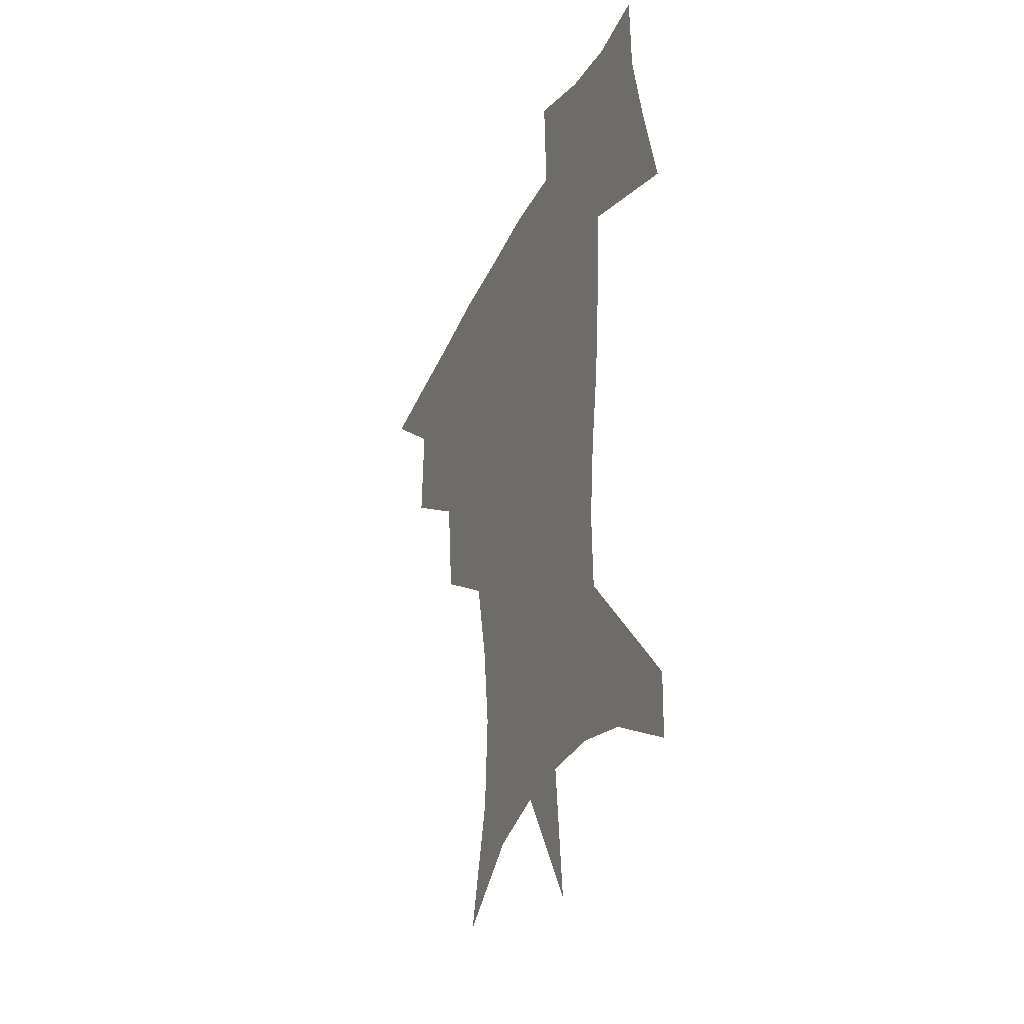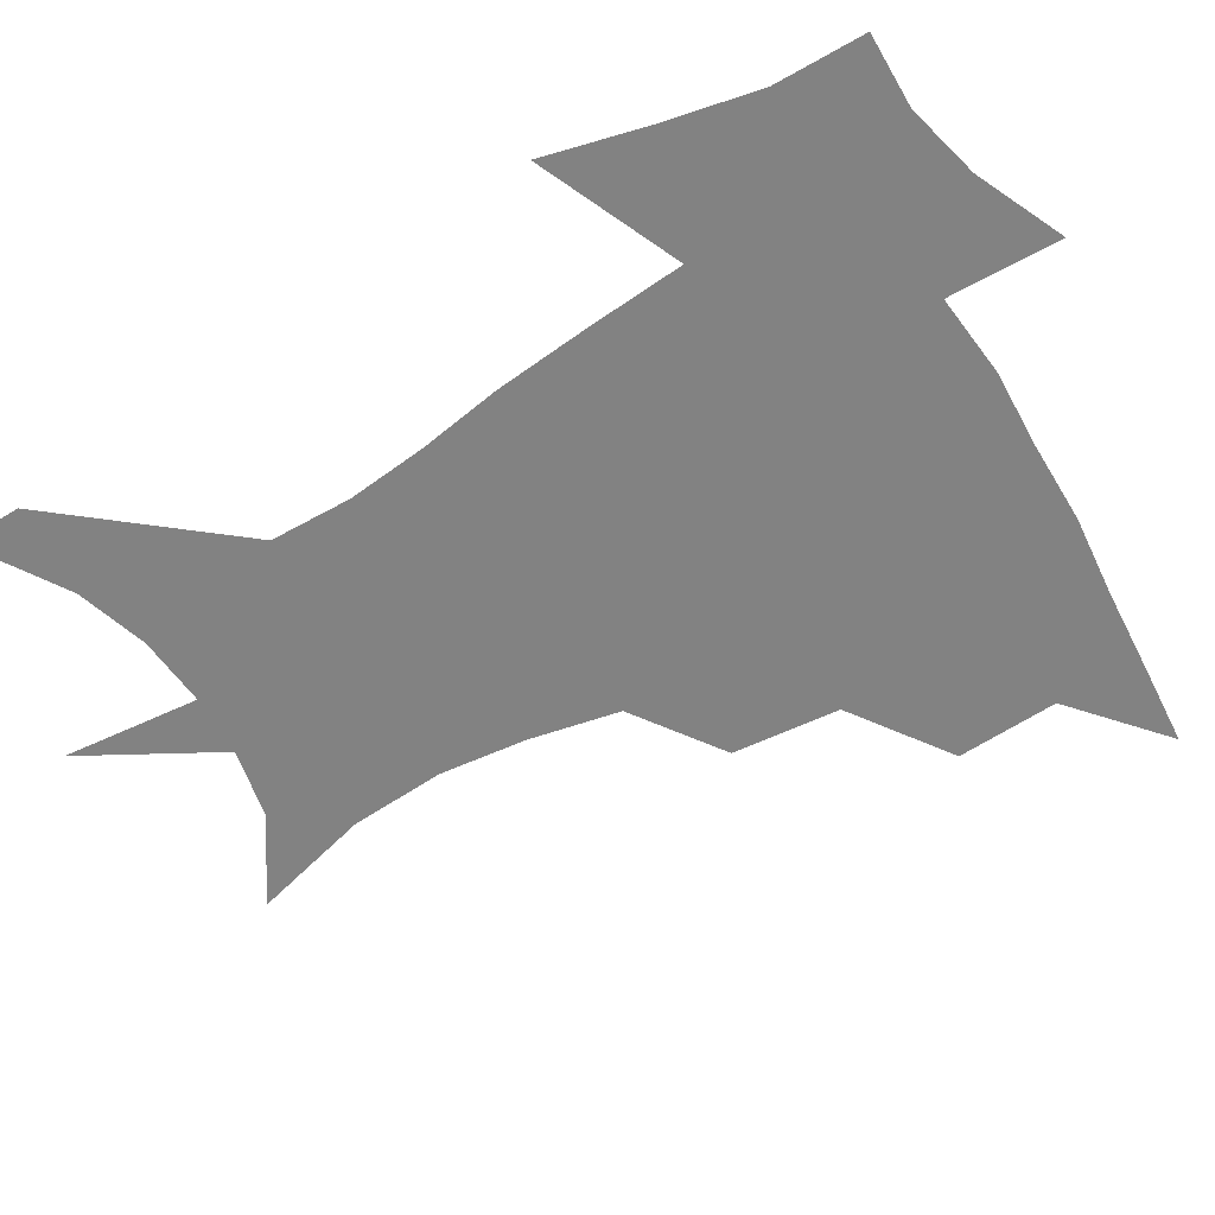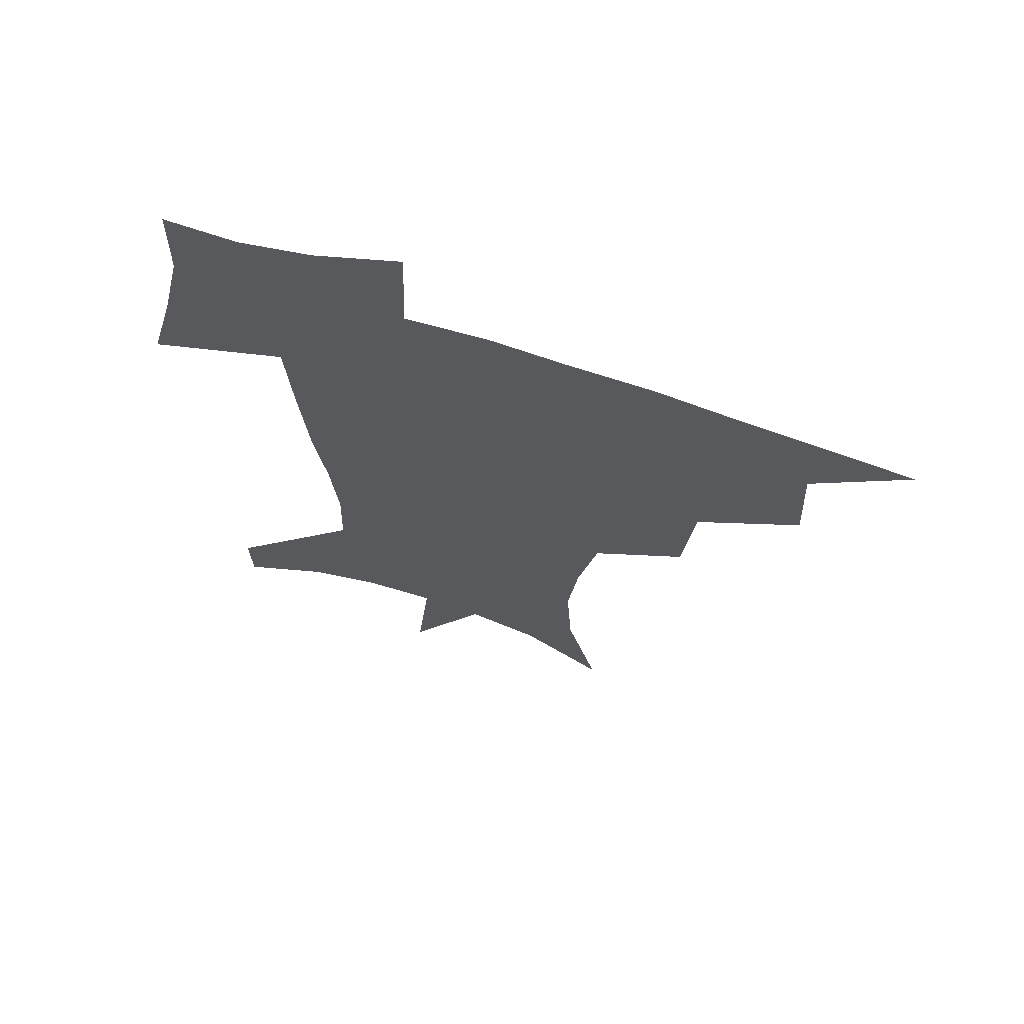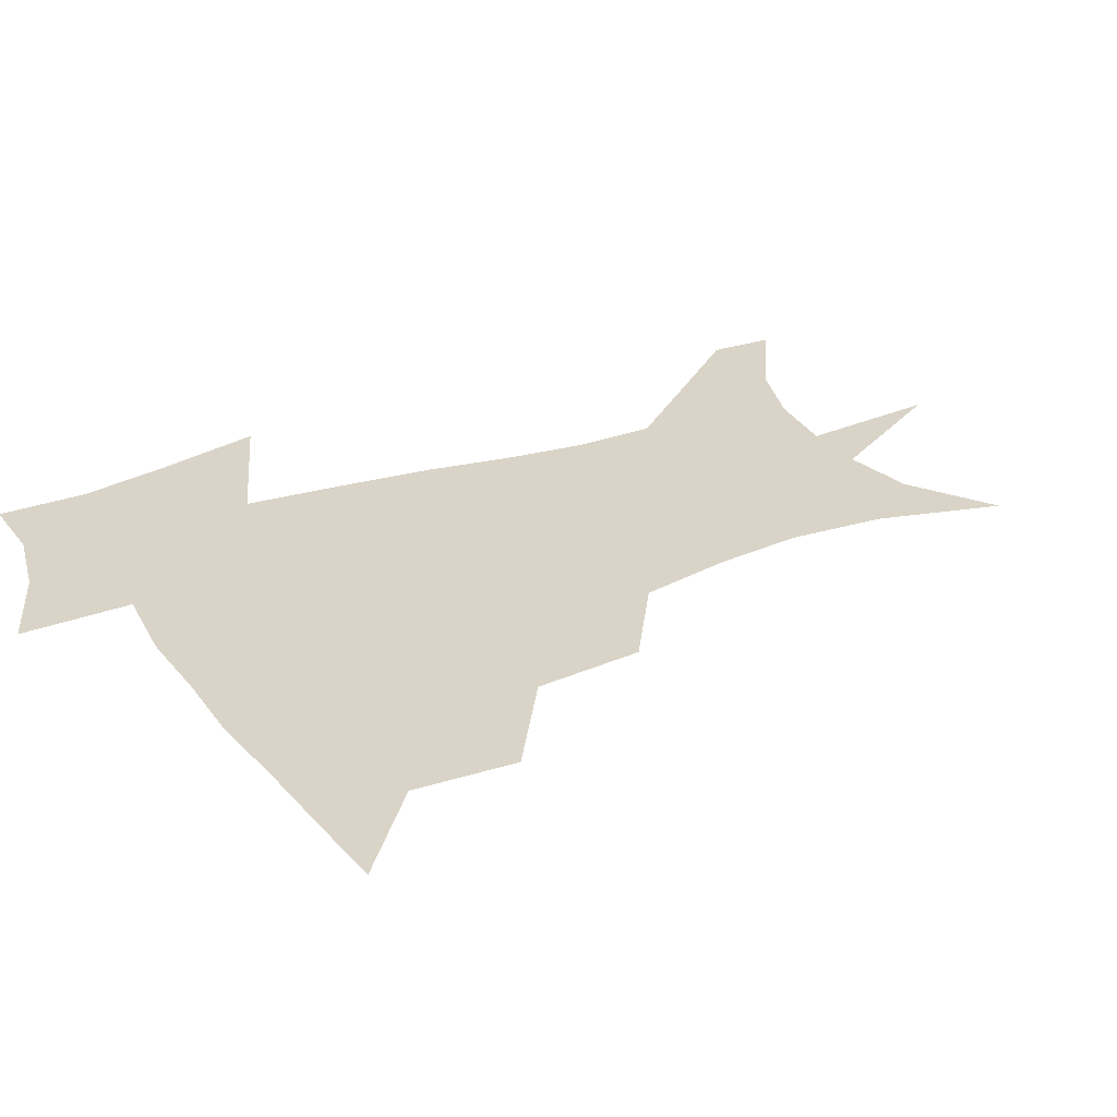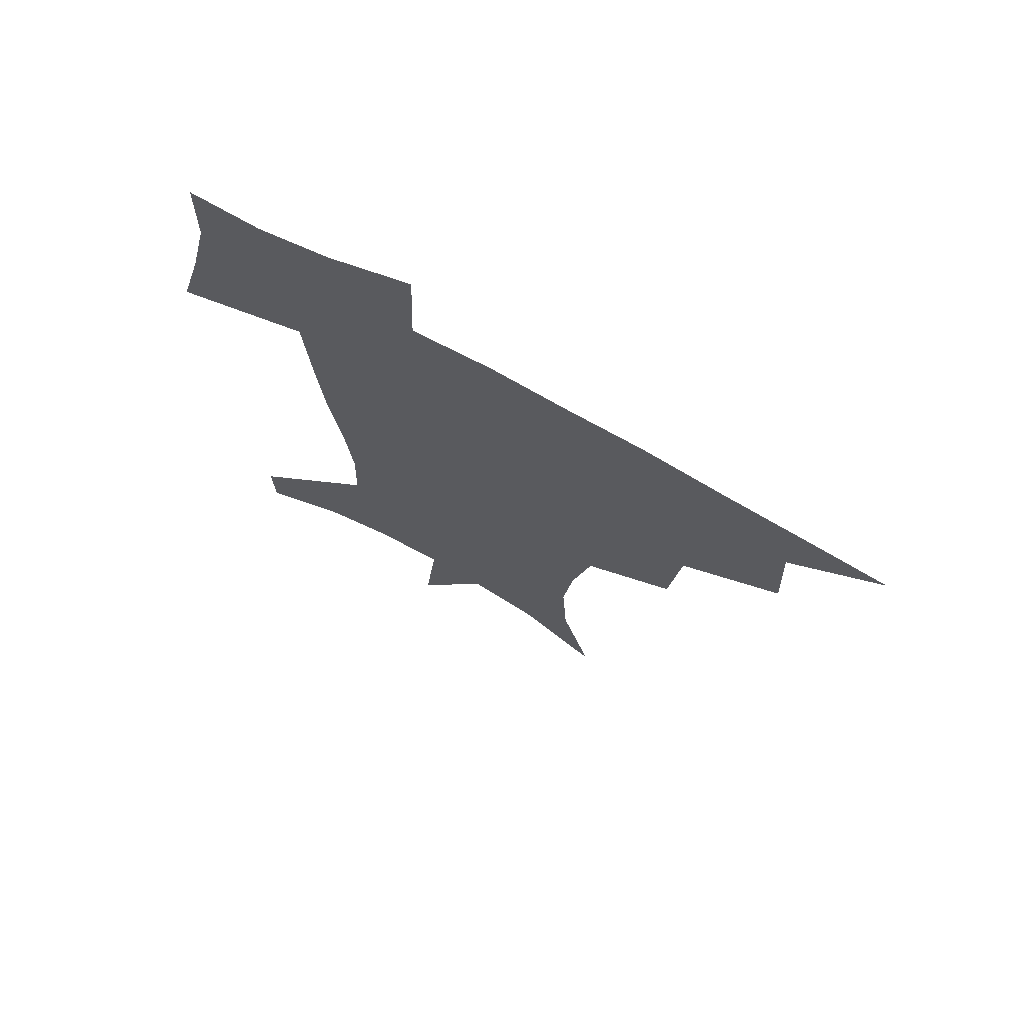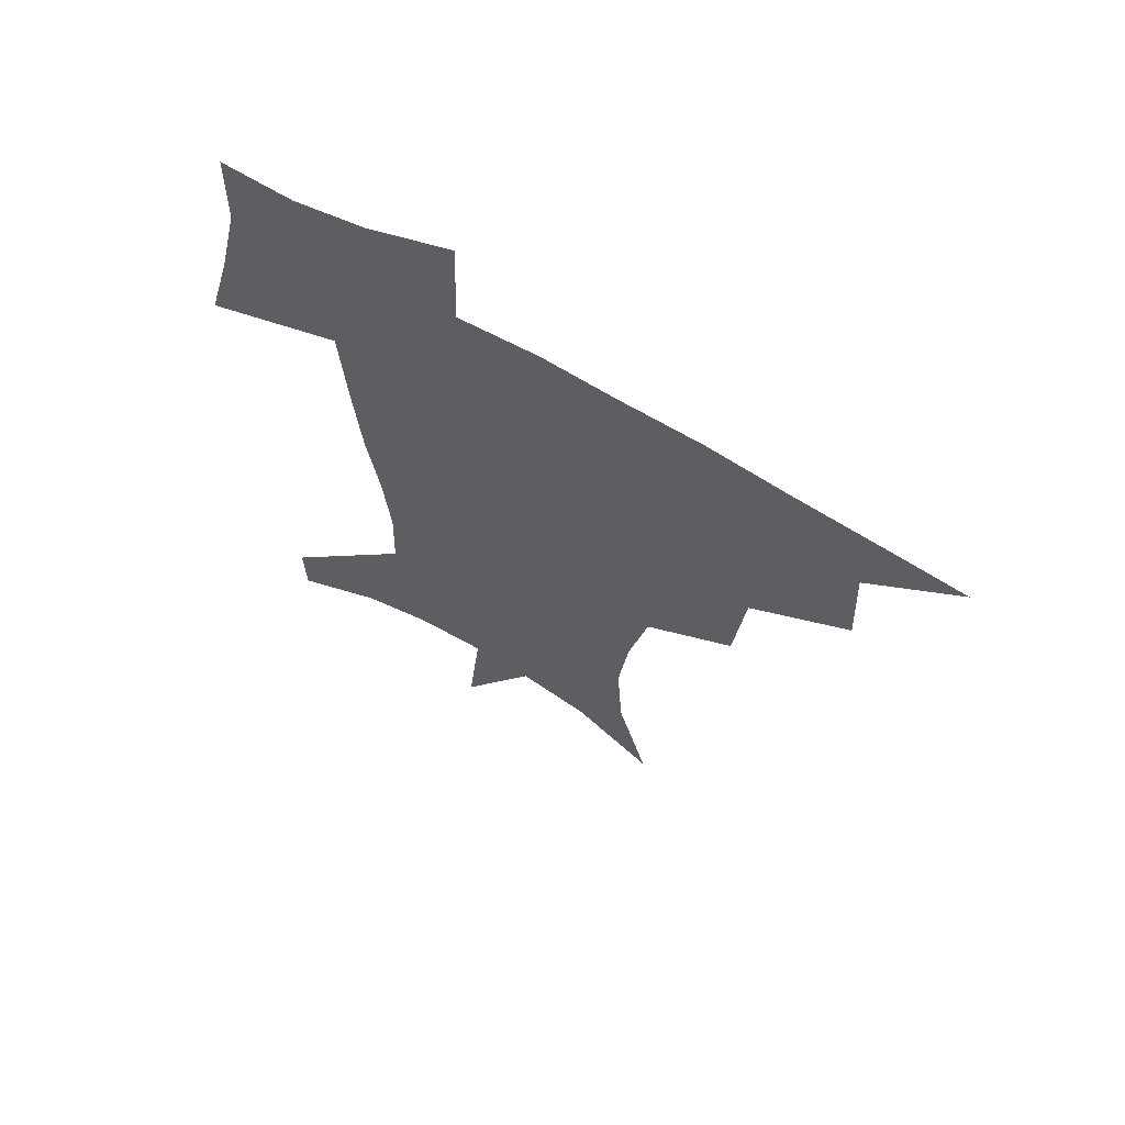
<metadata>
{"format":"obj","ext":"obj","renderer":"f3d","projection":"perspective","resolution":1024,"background":"white","views":[{"elev":-33.8,"azim":68.1,"up":"+Y"},{"elev":-60.7,"azim":121.4,"up":"+Z"},{"elev":67.6,"azim":-161.8,"up":"+Y"},{"elev":28.8,"azim":-117.6,"up":"+Z"},{"elev":72.3,"azim":-150.9,"up":"+Y"},{"elev":65.9,"azim":-149.4,"up":"+Y"}]}
</metadata>
<code>
v 453.3 445.5 0
v 484.9 381.3 0
v 486.4 417.7 0
v 483.6 448.1 0
v 524.7 318.5 0
v 520.7 357 0
v 518.8 391.1 0
v 517.2 421.4 0
v 514.2 450.6 0
v 554 154.4 0
v 565.6 198.2 0
v 567.5 232.7 0
v 563.8 264 0
v 556.9 296.6 0
v 552.1 334.2 0
v 549.5 366.6 0
v 548 396.3 0
v 546 424.2 0
v 543 453.7 0
v 583.7 174.7 0
v 588.1 211.9 0
v 587.1 245.3 0
v 583.9 277.5 0
v 579.7 308.3 0
v 577.2 340.8 0
v 575.8 370.3 0
v 575.6 399.6 0
v 573.9 426.2 0
v 572.6 454 0
v 609.5 180.4 0
v 608.5 216.1 0
v 606.5 245.9 0
v 604 282.8 0
v 602.2 311.3 0
v 601.4 344 0
v 601.3 372.7 0
v 601.7 400.9 0
v 602 426.9 0
v 600.3 455.5 0
v 637.2 131.8 0
v 632.1 181.6 0
v 628.5 219 0
v 625.9 250.6 0
v 624.6 282.9 0
v 624.3 314.5 0
v 625.2 343.1 0
v 626 374.4 0
v 627.2 400.6 0
v 628.4 426.8 0
v 630.1 452.9 0
v 628.6 492.9 0
v 657.9 179.7 0
v 649.7 216.2 0
v 645.2 247.9 0
v 645.5 276.4 0
v 647.2 305.9 0
v 649.6 335.7 0
v 650.8 369.1 0
v 652.5 398.8 0
v 653.7 425.4 0
v 656.2 450.9 0
v 660.6 479 0
v 683.9 171.9 0
v 674.6 205.6 0
v 667.7 235 0
v 666.8 264.5 0
v 669.7 293.3 0
v 674.4 322.9 0
v 677.5 357.6 0
v 680 392.5 0
v 678.4 422.4 0
v 680.6 447.9 0
v 687.2 472.8 0
v 717.3 151.4 0
v 717.9 174.4 0
v 731.2 371 0
v 721.7 407.3 0
v 714.2 441.2 0
v 713.5 473.6 0
f 3 4 1
f 6 7 2
f 2 7 3
f 7 8 3
f 3 8 4
f 8 9 4
f 14 15 5
f 5 15 6
f 15 16 6
f 6 16 7
f 16 17 7
f 7 17 8
f 17 18 8
f 8 18 9
f 18 19 9
f 10 20 11
f 20 21 11
f 11 21 12
f 21 22 12
f 12 22 13
f 22 23 13
f 13 23 14
f 23 24 14
f 14 24 15
f 24 25 15
f 15 25 16
f 25 26 16
f 16 26 17
f 26 27 17
f 17 27 18
f 27 28 18
f 18 28 19
f 28 29 19
f 20 30 21
f 30 31 21
f 21 31 22
f 31 32 22
f 22 32 23
f 32 33 23
f 23 33 24
f 33 34 24
f 24 34 25
f 34 35 25
f 25 35 26
f 35 36 26
f 26 36 27
f 36 37 27
f 27 37 28
f 37 38 28
f 28 38 29
f 38 39 29
f 40 41 30
f 30 41 31
f 41 42 31
f 31 42 32
f 42 43 32
f 32 43 33
f 43 44 33
f 33 44 34
f 44 45 34
f 34 45 35
f 45 46 35
f 35 46 36
f 46 47 36
f 36 47 37
f 47 48 37
f 37 48 38
f 48 49 38
f 38 49 39
f 49 50 39
f 41 52 42
f 52 53 42
f 42 53 43
f 53 54 43
f 43 54 44
f 54 55 44
f 44 55 45
f 55 56 45
f 45 56 46
f 56 57 46
f 46 57 47
f 57 58 47
f 47 58 48
f 58 59 48
f 48 59 49
f 59 60 49
f 49 60 50
f 60 61 50
f 50 61 51
f 61 62 51
f 52 63 53
f 63 64 53
f 53 64 54
f 64 65 54
f 54 65 55
f 65 66 55
f 55 66 56
f 66 67 56
f 56 67 57
f 67 68 57
f 57 68 58
f 68 69 58
f 58 69 59
f 69 70 59
f 59 70 60
f 70 71 60
f 60 71 61
f 71 72 61
f 61 72 62
f 72 73 62
f 63 74 64
f 74 75 64
f 64 75 65
f 70 76 71
f 76 77 71
f 71 77 72
f 77 78 72
f 72 78 73
f 78 79 73

</code>
